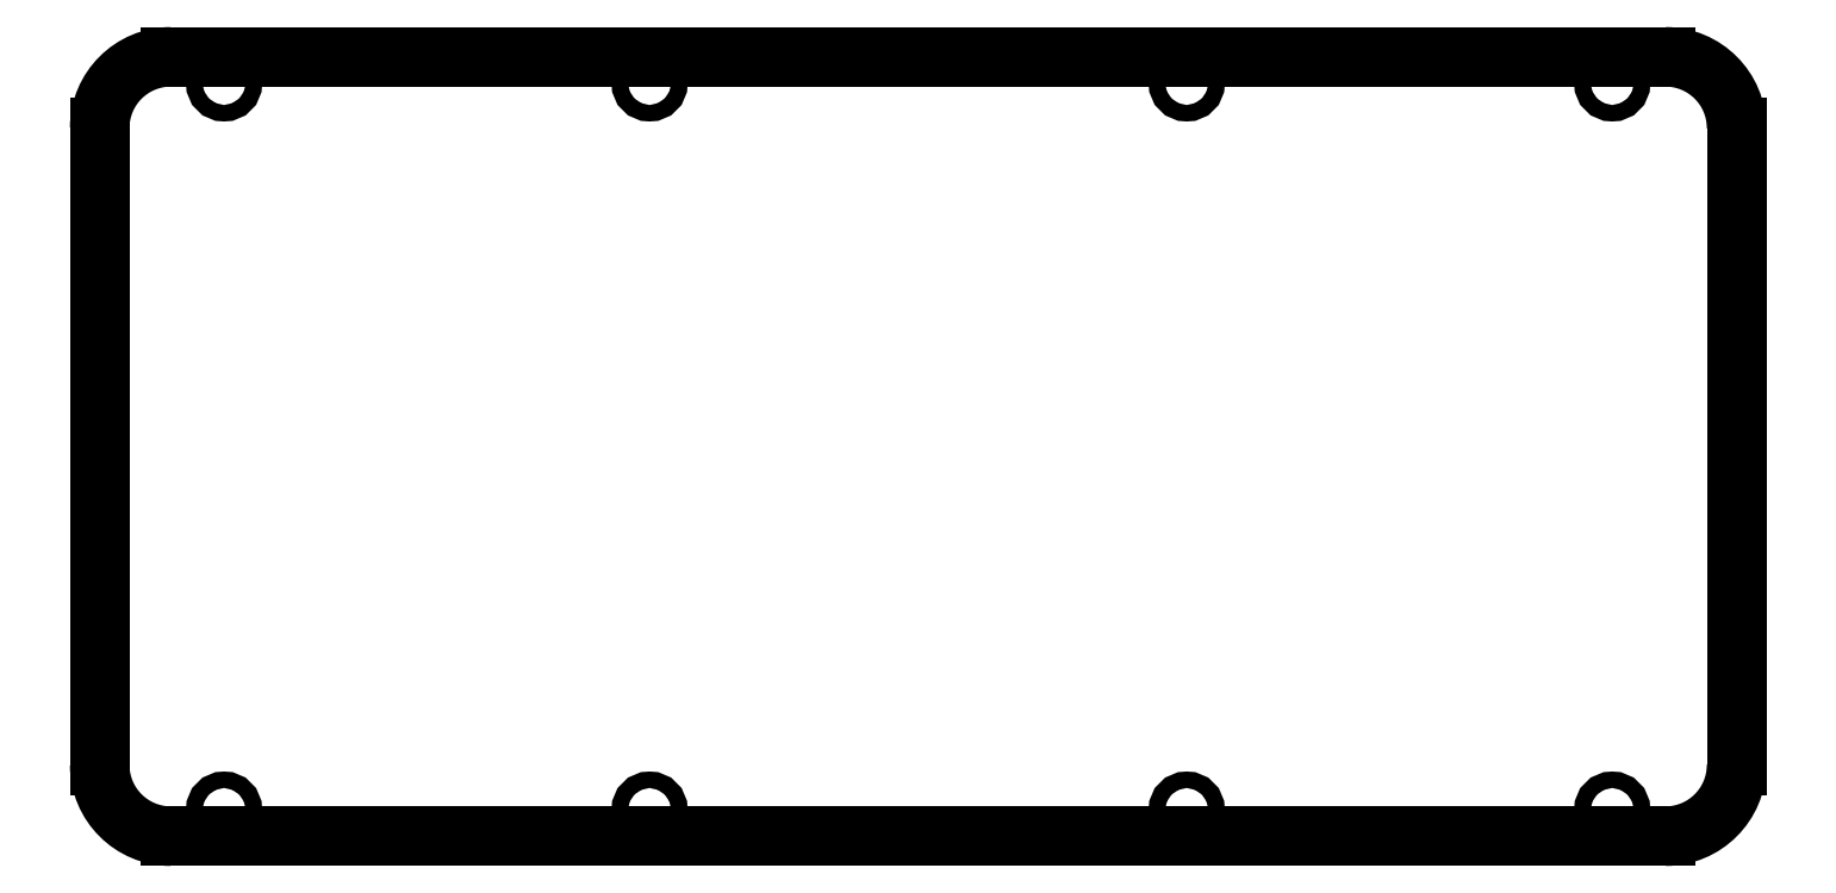
<metadata>
{"format":"dxf","ext":"dxf","renderer":"ezdxf+matplotlib","layout":"modelspace","background":"white","min_lineweight":24,"dpi":150}
</metadata>
<code>
0
SECTION
2
ENTITIES
0
LINE
8
0
10
362.7
20
-94.57
30
0
11
82.55
21
-94.57
31
0
0
ARC
8
0
10
362.7
20
-108
30
0
40
13.38
210
0
220
-0
230
1
50
0
51
90
0
LINE
8
0
10
376.1
20
-227.8
30
0
11
376.1
21
-108
31
0
0
ARC
8
0
10
362.7
20
-227.8
30
0
40
13.38
210
-0
220
0
230
1
50
-90
51
0
0
LINE
8
0
10
81.76
20
-241.2
30
0
11
362.7
21
-241.2
31
0
0
ARC
8
0
10
81.76
20
-227.8
30
0
40
13.38
210
0
220
0
230
1
50
180
51
270
0
LINE
8
0
10
68.38
20
-109.5
30
0
11
68.38
21
-227.8
31
0
0
ARC
8
0
10
81.76
20
-108
30
0
40
13.38
210
0
220
-0
230
1
50
90
51
180
0
LINE
8
0
10
68.38
20
-108
30
0
11
68.38
21
-109.5
31
0
0
LINE
8
0
10
82.55
20
-94.57
30
0
11
81.76
21
-94.57
31
0
0
CIRCLE
8
0
10
352.7
20
-99.57
30
0
40
1.55
210
0
220
-0
230
1
0
CIRCLE
8
0
10
272.7
20
-99.57
30
0
40
1.55
210
0
220
-0
230
1
0
CIRCLE
8
0
10
171.8
20
-99.57
30
0
40
1.55
210
0
220
-0
230
1
0
CIRCLE
8
0
10
91.76
20
-99.57
30
0
40
1.55
210
0
220
-0
230
1
0
CIRCLE
8
0
10
91.76
20
-236.2
30
0
40
1.55
210
0
220
-0
230
1
0
CIRCLE
8
0
10
171.8
20
-236.2
30
0
40
1.55
210
0
220
-0
230
1
0
CIRCLE
8
0
10
272.7
20
-236.2
30
0
40
1.55
210
0
220
-0
230
1
0
CIRCLE
8
0
10
352.7
20
-236.2
30
0
40
1.55
210
0
220
-0
230
1
0
ENDSEC
0
EOF

</code>
